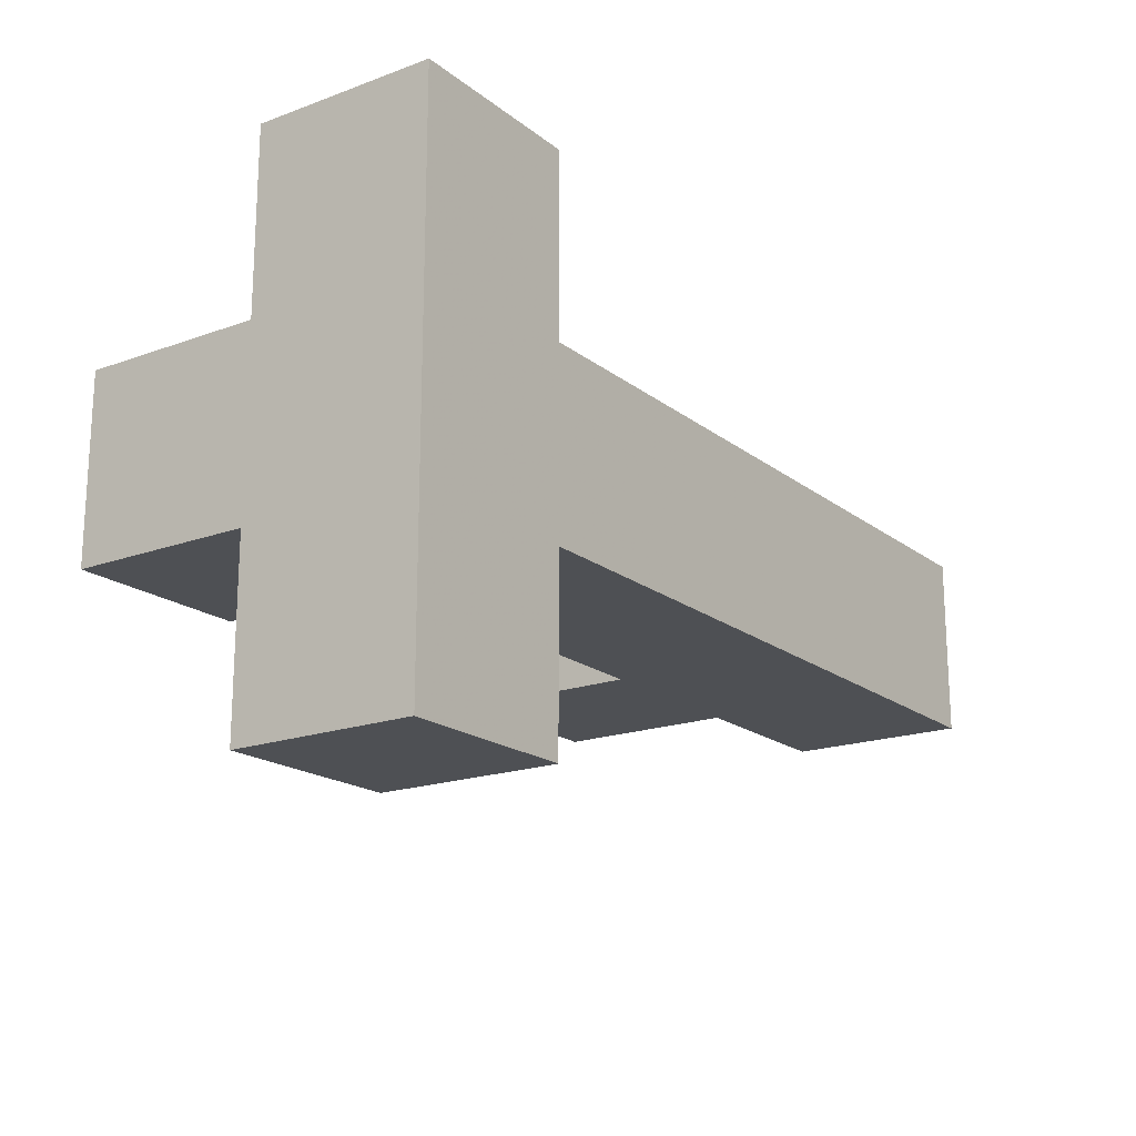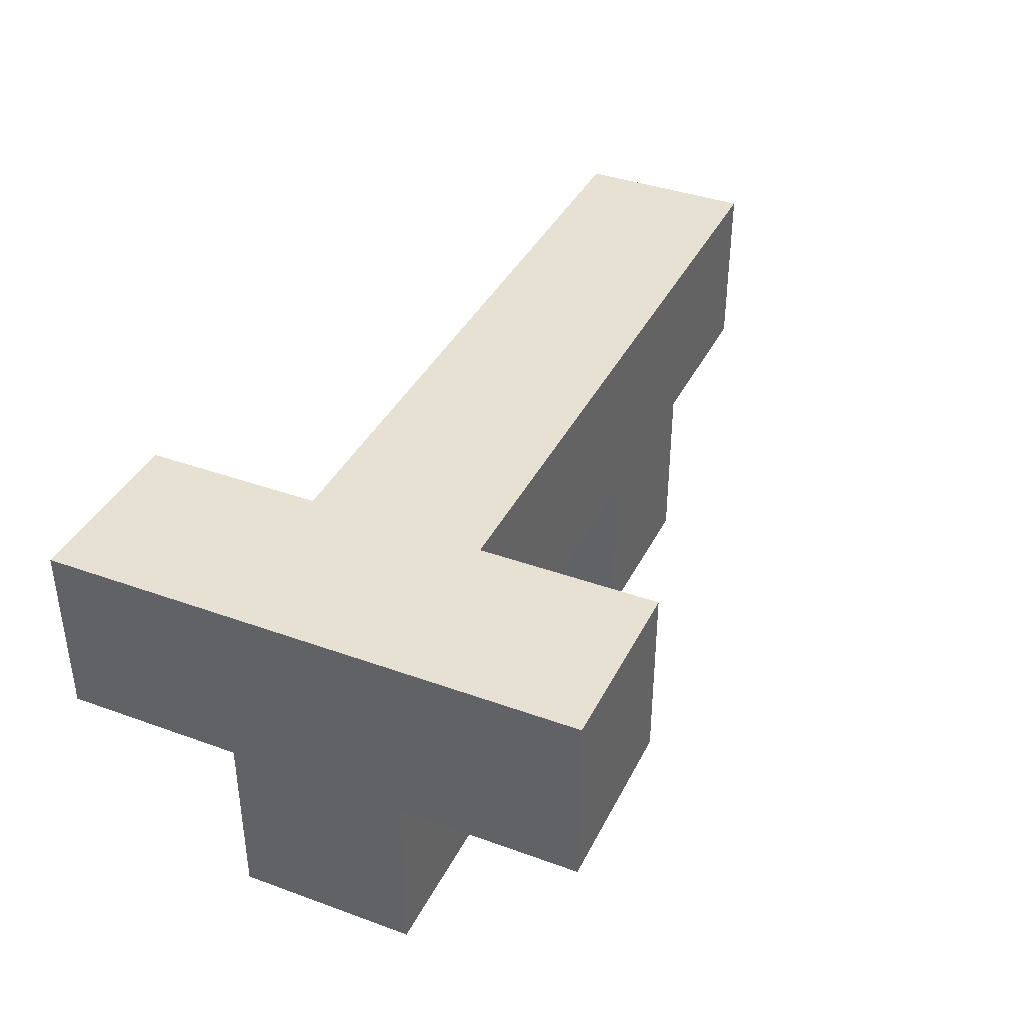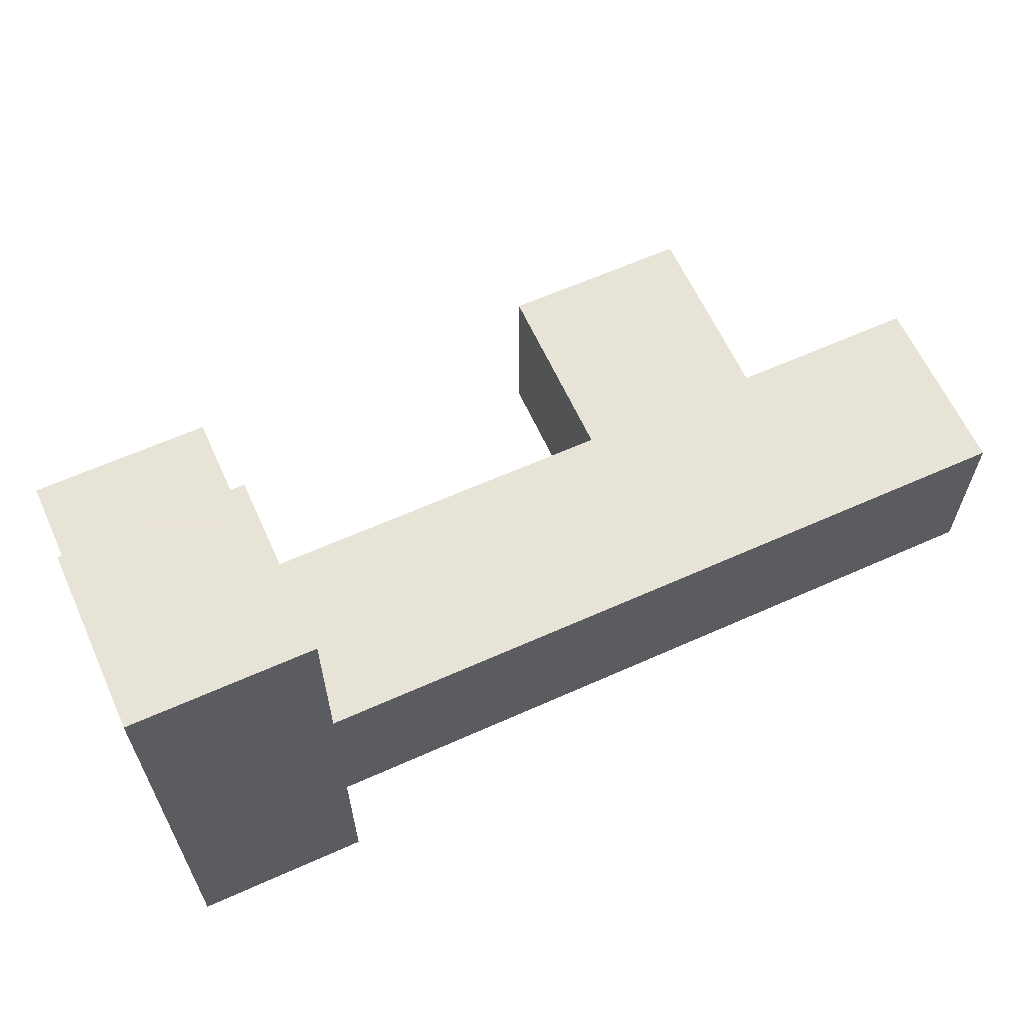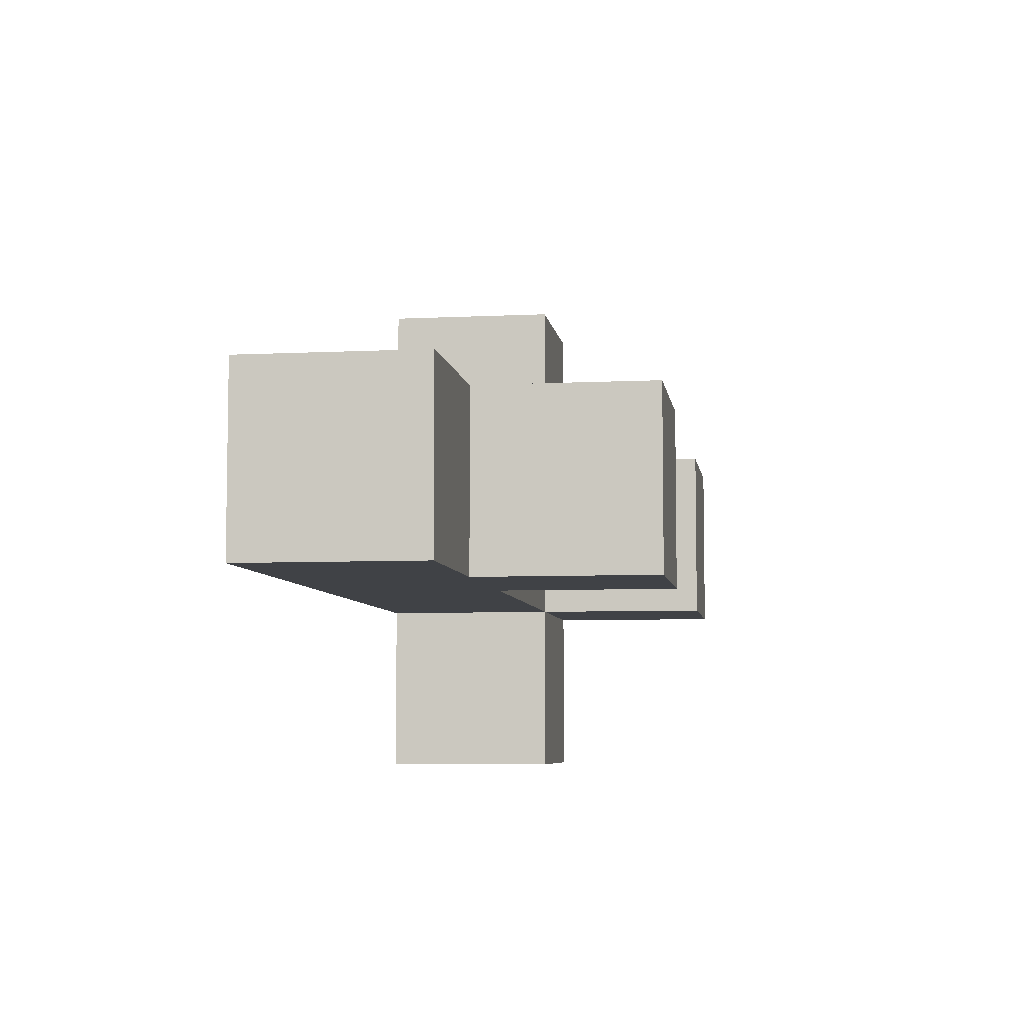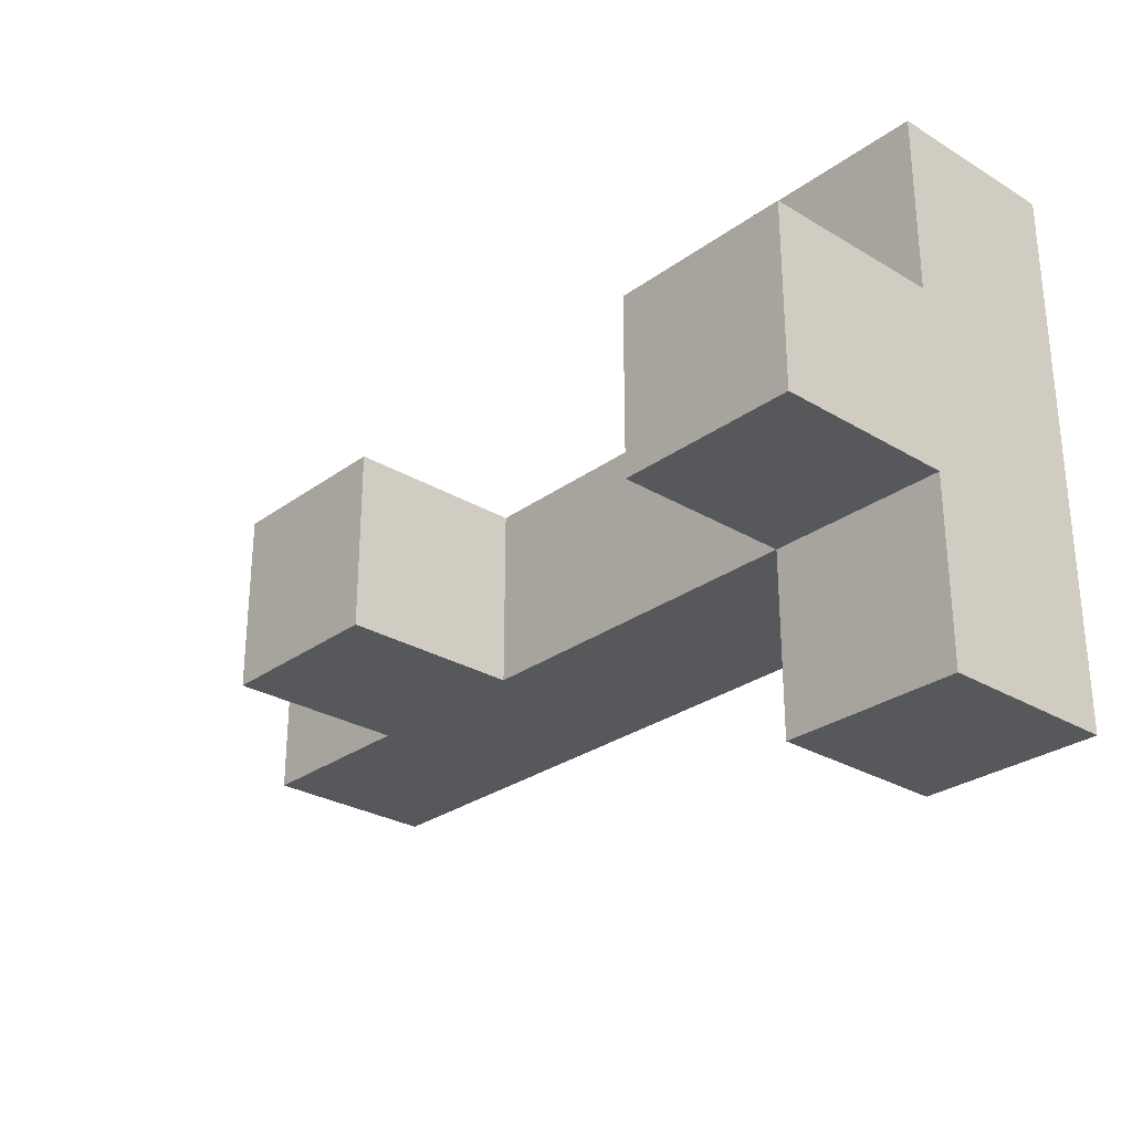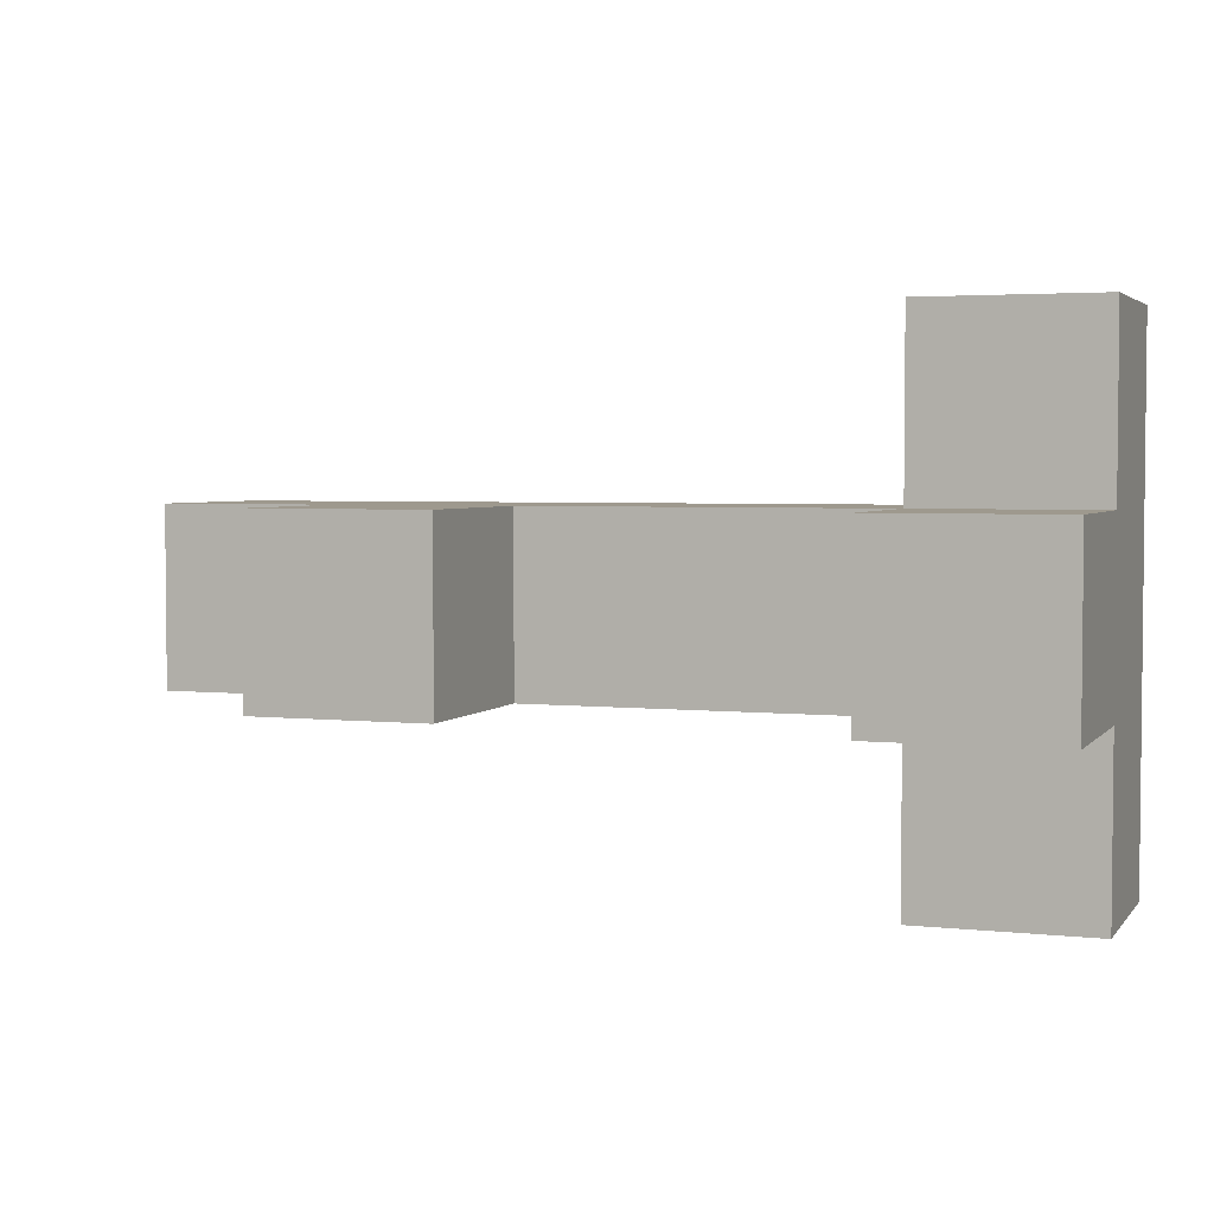
<metadata>
{"format":"obj","ext":"obj","renderer":"f3d","projection":"perspective","resolution":1024,"background":"white","views":[{"elev":-18.5,"azim":125.0,"up":"+Z"},{"elev":38.6,"azim":114.5,"up":"+Y"},{"elev":62.6,"azim":155.6,"up":"+Z"},{"elev":-6.3,"azim":-81.6,"up":"+Z"},{"elev":-28.0,"azim":47.7,"up":"+Z"},{"elev":3.5,"azim":19.8,"up":"+Z"}]}
</metadata>
<code>
v 0.6 0.2 -0.6
v 0.6 0.2 -0.2
v 0.6 0.6 -0.2
v 0.6 0.6 -0.6
v 1 0.2 -0.6
v 1 0.6 -0.6
v 1 0.6 -0.2
v 1 0.2 -0.2
v -0.6 -0.2 -0.2
v -0.6 -0.2 0.2
v -0.6 0.2 0.2
v -0.6 0.2 -0.2
v -0.2 -0.2 -0.2
v -0.2 0.2 -0.2
v -0.2 0.2 0.2
v -0.2 -0.2 0.2
v 0.6 -0.2 -0.2
v 0.6 -0.2 0.2
v 0.6 0.2 0.2
v 1 -0.2 -0.2
v 1 0.2 0.2
v 1 -0.2 0.2
v -1 0.2 -0.2
v -1 0.2 0.2
v -1 0.6 0.2
v -1 0.6 -0.2
v -0.6 0.6 0.2
v -0.6 0.6 -0.2
v -0.2 0.6 0.2
v -0.2 0.6 -0.2
v 0.2 0.2 -0.2
v 0.2 0.2 0.2
v 0.2 0.6 0.2
v 0.2 0.6 -0.2
v 0.6 0.6 0.2
v 1 0.6 0.2
v 0.6 0.2 0.6
v 0.6 0.6 0.6
v 1 0.6 0.6
v 1 0.2 0.6
f 1 2 3 4
f 5 6 7 8
f 1 5 8 2
f 4 3 7 6
f 1 4 6 5
f 9 10 11 12
f 13 14 15 16
f 9 13 16 10
f 9 12 14 13
f 10 16 15 11
f 17 18 19 2
f 20 8 21 22
f 17 20 22 18
f 17 2 8 20
f 18 22 21 19
f 23 24 25 26
f 23 12 11 24
f 26 25 27 28
f 23 26 28 12
f 24 11 27 25
f 28 27 29 30
f 12 28 30 14
f 11 15 29 27
f 14 31 32 15
f 30 29 33 34
f 14 30 34 31
f 15 32 33 29
f 31 2 19 32
f 34 33 35 3
f 31 34 3 2
f 32 19 35 33
f 8 7 36 21
f 3 35 36 7
f 19 37 38 35
f 21 36 39 40
f 19 21 40 37
f 35 38 39 36
f 37 40 39 38

</code>
